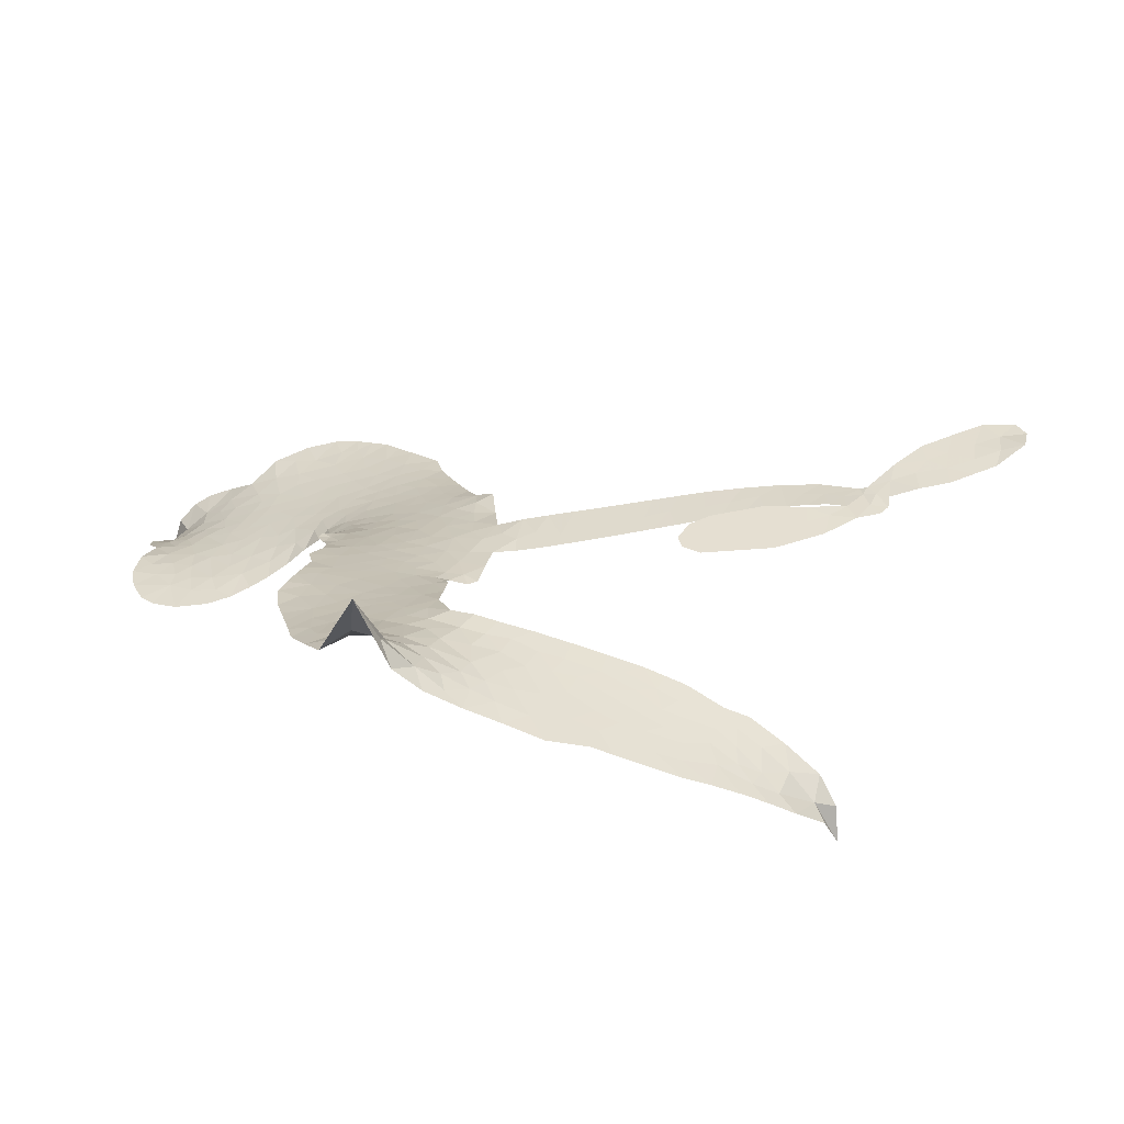
<metadata>
{"format":"obj","ext":"obj","renderer":"f3d","projection":"perspective","resolution":1024,"background":"white","views":[{"elev":-52.1,"azim":1.3,"up":"+Y"}]}
</metadata>
<code>
v -6.894 0.5498 0.2257
v -6.884 0.6274 0.2142
v -6.855 0.6996 0.1893
v -6.886 0.7544 0.1564
v -6.89 0.8105 0.1258
v -6.866 0.8885 0
v -6.831 0.9389 0.102
v -6.789 0.9701 0.135
v -6.746 0.9829 0.1547
v -6.682 0.9763 0.1819
v -6.614 0.9404 0.2241
v -6.552 0.9977 0.2597
v -6.459 1.032 0.2811
v -6.379 1.04 0.2947
v -6.314 1.025 0.3046
v -6.23 0.9855 0.3194
v -6.081 0.8489 0.357
v -6.064 0.7839 0.3705
v -5.956 0.5281 0.4716
v -5.93 0.5173 0.486
v -5.913 0.4944 0.5
v -5.897 0.3252 0.5272
v -5.373 0.3342 0.6118
v -4.999 0.2436 0.6795
v -4.982 0.2396 0.6864
v -4.837 0.3646 0.7179
v -4.677 0.43 0.7338
v -4.597 0.4229 0.7382
v -4.575 0.3778 0.741
v -4.589 0.3182 0.75
v -4.667 0.2583 0.73
v -4.784 0.2118 0.7164
v -4.933 0.1923 0.6913
v -4.939 0.1568 0.6867
v -4.961 0.1339 0.6845
v -5.019 0.1236 0.6806
v -5.101 0.06489 0.6797
v -5.225 0.01217 0.6797
v -5.402 -0.002151 0.6797
v -5.443 0.02277 0.6797
v -5.454 0.05884 0.6797
v -5.424 0.1121 0.6797
v -5.37 0.1443 0.6797
v -5.24 0.179 0.6797
v -5.037 0.1746 0.6784
v -5.905 0.1871 0.5463
v -5.937 0.03752 0.5748
v -5.961 0.02143 0.5774
v -6.006 0.02703 0.5876
v -6.014 0.008974 0.6008
v -6.005 -0.009854 0.6103
v -6.018 -0.1475 0.669
v -5.986 -0.2282 0.7013
v -5.876 -0.2631 0.6935
v -5.545 -0.3029 0.5832
v -5.446 -0.3263 0.546
v -5.361 -0.3613 0.5055
v -5.302 -0.3654 0.4795
v -5.144 -0.4533 0.3786
v -5.108 -0.503 0.324
v -5.106 -0.544 0.25
v -5.143 -0.5825 0.3476
v -5.211 -0.6094 0.4048
v -5.468 -0.6283 0.5381
v -5.667 -0.6158 0.6229
v -5.769 -0.6343 0.662
v -5.86 -0.6159 0.6969
v -6.027 -0.6063 0.7854
v -6.093 -0.5903 0.8353
v -6.166 -0.5533 1
v -6.263 -0.4639 0.7852
v -6.341 -0.3423 0.7241
v -6.395 -0.1463 0.6592
v -6.405 -0.06765 0.64
v -6.347 0.1302 0.5732
v -6.36 0.1848 0.5548
v -6.331 0.2299 0.5366
v -6.327 0.2752 0.5138
v -6.355 0.34 0.488
v -6.347 0.3617 0.4836
v -6.322 0.3713 0.475
v -6.319 0.3906 0.4601
v -6.344 0.4725 0.3966
v -6.378 0.4995 0.3579
v -6.419 0.4987 0.3262
v -6.608 0.3913 0.2586
v -6.671 0.3717 0.2511
v -6.755 0.3695 0.2439
v -6.817 0.3913 0.2394
v -6.853 0.4216 0.2368
v -6.883 0.4814 0.2319
v -5.452 0.2157 0.5994
v -4.995 0.2168 0.682
v -6.285 0.3761 0.4707
v -6.039 0.03075 0.5938
v -6.012 -0.07888 0.6381
v -6.323 0.3398 0.4874
v -5.958 0.4792 0.4858
v -5.922 0.1118 0.5622
v -5.232 0.2217 0.6359
v -4.963 0.2104 0.688
v -5.127 0.2121 0.6569
v -5.081 0.1975 0.6682
v -6.341 0.3072 0.4976
v -6.016 0.06829 0.5788
v -4.909 0.3053 0.7066
v -4.982 0.1703 0.6836
v -4.923 0.2508 0.6984
v -5.162 -0.5268 0.3594
v -5.395 0.05599 0.6797
v -6.275 0.4436 0.4356
v -6.04 -0.01793 0.6142
v -6.298 0.3058 0.5014
v -6.781 0.4696 0.2382
v -6.745 0.901 0.1552
v -6.398 0.5746 0.3324
v -5.905 0.4102 0.5019
v -5.972 0.06482 0.574
v -5.188 0.3168 0.6416
v -5.092 0.2937 0.6585
v -6.09 0.08865 0.5787
v -6.042 0.5092 0.4567
v -6.262 0.2461 0.5268
v -6.31 0.5479 0.378
v -5.986 0.1336 0.5604
v -5.041 0.2209 0.6737
v -6.122 0.006339 0.6088
v -5.085 0.2472 0.6633
v -5.136 0.2629 0.6528
v -6.284 0.1711 0.5563
v -5.339 -0.4684 0.4835
v -5.135 0.1729 0.6798
v -4.642 0.3737 0.7367
v -4.86 0.2033 0.7065
v -5.314 0.004844 0.6797
v -6.789 0.7898 0.1614
v -5.179 0.2202 0.6462
v -5.335 -0.4117 0.4878
v -5.083 0.138 0.6796
v -5.437 -0.4332 0.5314
v -5.223 -0.4094 0.436
v -5.279 -0.444 0.4558
v -6.372 0.9193 0.2996
v -6.031 -0.4808 0.7746
v -6.826 0.5263 0.2303
v -6.671 0.483 0.2508
v -6.804 0.883 0.111
v -6.158 0.3931 0.4757
v -6.116 -0.103 0.6496
v -4.757 0.3977 0.7265
v -4.862 0.2651 0.709
v -6.83 0.7503 0.1686
v -6.753 0.6801 0.2103
v -6.774 0.7337 0.189
v -6.669 0.7461 0.2197
v -6.726 0.7765 0.1922
v -5.34 -0.6188 0.4788
v -5.217 -0.481 0.4135
v -6.359 0.9804 0.2993
v -6.187 0.7891 0.3529
v -6.047 -0.5443 0.8021
v -6.654 0.4275 0.2536
v -6.513 0.4449 0.2803
v -6.722 0.4367 0.2454
v -6.224 0.4023 0.4638
v -6.06 -0.1083 0.6517
v -6.098 -0.1962 0.6851
v -6.718 0.7224 0.2092
v -6.661 0.6398 0.2398
v -6.652 0.8462 0.2106
v -6.746 0.8371 0.1665
v -6.431 0.9643 0.2852
v -6.292 0.9332 0.3145
v -6.125 0.8038 0.3597
v -5.944 -0.6111 0.7377
v -6.11 -0.4953 0.8371
v -6.228 0.3297 0.4939
v -6.177 0.5145 0.4282
v -6.677 0.799 0.2071
v -6.595 0.7855 0.2406
v -6.156 0.9176 0.3381
v -6.29 0.4966 0.4059
v -5.993 -0.5239 0.7629
v -5.932 -0.4372 0.7213
v -6.215 0.4651 0.4387
v -6.171 0.8532 0.3449
v -6.009 0.657 0.4135
v -6.244 0.5276 0.4069
v -6.226 0.901 0.329
v -6.242 0.6535 0.3697
v -6.128 0.6864 0.3864
v -6.261 0.5911 0.3811
v -6.11 0.7443 0.3747
v -6.177 0.5989 0.4007
v -6.337 0.6479 0.3427
v -6.037 0.7208 0.3907
v -6.313 0.6005 0.3617
v -6.069 0.6696 0.4009
v -6.113 0.6196 0.408
v -6.049 0.6061 0.4239
v -6.091 0.5551 0.4322
v -5.983 0.5928 0.4395
v -6.109 0.4831 0.4521
v -6.022 0.5588 0.4445
v -6.359 0.5456 0.3566
v -6.086 0.03945 0.5947
v -6.136 0.05886 0.5908
v -6.165 0.1549 0.5591
v -6.222 0.007289 0.6117
v -4.648 0.3147 0.7369
v -4.706 0.3514 0.7299
v -4.775 0.3284 0.722
v -6.735 0.5522 0.2361
v -6.729 0.4944 0.2418
v -6.028 0.357 0.5029
v -6.813 0.6412 0.211
v -6.502 0.5622 0.2908
v -6.04 -0.204 0.6893
v -6.085 -0.3062 0.7251
v -6.035 -0.2679 0.7096
v -6.086 -0.2504 0.705
v -6.186 -0.2486 0.7037
v -6.137 -0.2807 0.7171
v -6.004 -0.3657 0.7315
v -6.221 -0.3535 0.7473
v -6.035 -0.3221 0.7248
v -6.084 -0.3932 0.7615
v -5.962 -0.3015 0.71
v -6.189 -0.3056 0.7274
v -6.367 -0.2438 0.6901
v -6.15 -0.3661 0.7569
v -6.674 0.9096 0.1933
v -6.701 0.8644 0.1846
v -6.492 0.9789 0.2717
v -6.542 0.9253 0.2538
v -6.475 0.9139 0.2745
v -6.523 0.8386 0.2617
v -6.272 1.005 0.3118
v -6.311 0.9781 0.3078
v -6.116 -0.5456 0.8842
v -6.186 -0.4775 0.8518
v -6.597 0.6985 0.2505
v -6.193 0.9516 0.3281
v -6.311 0.8107 0.3236
v -6.22 0.1934 0.5464
v -6.23 0.1219 0.5721
v -6.13 0.2668 0.5222
v -6.195 0.2549 0.5242
v -6.154 0.2129 0.5395
v -6.087 0.17 0.5533
v -6.287 -0.09316 0.6463
v -4.828 0.3099 0.7155
v -4.784 0.2705 0.7185
v -4.726 0.2352 0.7232
v -4.715 0.2931 0.7269
v -6.775 0.5204 0.2347
v -6.791 0.5818 0.2253
v -6.737 0.6172 0.2266
v -5.958 0.3629 0.5093
v -6.051 0.4318 0.4783
v -6.804 0.6919 0.1974
v -6.448 0.5474 0.3121
v -6.456 0.6236 0.3038
v -6.466 0.4718 0.2987
v -6.589 0.4786 0.2655
v -6.515 0.5042 0.2851
v -6.571 0.5472 0.2703
v -6.551 0.6288 0.2714
v -6.077 -0.4492 0.7878
v -6.025 -0.4214 0.7543
v -6.138 -0.4294 0.7952
v -6.2 -0.4144 0.7847
v -5.934 -0.3664 0.7124
v -5.711 -0.2835 0.6428
v -5.905 -0.3148 0.7002
v -5.869 -0.3702 0.6932
v -5.793 -0.2735 0.6703
v -5.864 -0.4387 0.6962
v -5.899 -0.4933 0.7136
v -5.753 -0.3963 0.6548
v -5.846 -0.3148 0.6848
v -5.953 -0.4878 0.7373
v -5.877 -0.5538 0.7058
v -5.815 -0.4008 0.6767
v -5.785 -0.3389 0.666
v -5.803 -0.5667 0.6752
v -5.725 -0.3424 0.6458
v -5.778 -0.4816 0.6647
v -5.644 -0.4185 0.6146
v -5.838 -0.4948 0.6883
v -5.628 -0.2933 0.6131
v -5.695 -0.392 0.6342
v -5.72 -0.4525 0.6426
v -5.644 -0.3549 0.6166
v -5.712 -0.5403 0.6397
v -5.565 -0.3866 0.5857
v -5.931 -0.246 0.7027
v -6.59 0.8764 0.2353
v -6.619 0.7423 0.2374
v -6.648 0.6991 0.2343
v -6.568 0.7417 0.2548
v -6.541 0.7883 0.2592
v -6.535 0.6891 0.2708
v -6.443 0.7812 0.2913
v -6.512 0.7406 0.2734
v -6.468 0.6895 0.2928
v -6.403 0.6682 0.3173
v -6.381 0.6226 0.3315
v -6.347 0.7328 0.3253
v -6.42 0.7258 0.3044
v -6.283 0.8688 0.3226
v -6.345 0.8631 0.3098
v -6.247 0.815 0.337
v -6.421 0.8617 0.291
v -6.379 0.8046 0.3071
v -6.274 0.7466 0.3424
v -6.177 0.0988 0.5786
v -6.224 0.06471 0.5919
v -6.375 0.03145 0.6113
v -6.291 0.08782 0.5866
v -6.36 0.08065 0.5936
v -6.321 0.04313 0.6036
v -6.331 -0.03141 0.628
v -6.12 0.1306 0.5663
v -6.045 0.1277 0.5645
v -6.02 0.1972 0.5454
v -6.351 -0.1011 0.6483
v -6.256 -0.2758 0.7103
v -6.848 0.583 0.2217
v -5.96 0.4211 0.4951
v -6.109 0.4237 0.472
v -6.159 0.4533 0.4535
v -6.099 0.351 0.4968
v -6.009 0.4647 0.4769
v -6.561 0.418 0.2675
v -6.505 0.6123 0.2876
v -6.605 0.6429 0.2543
v -6.63 0.5792 0.2533
v -6.688 0.586 0.2406
v -5.749 -0.5821 0.6543
v -5.657 -0.4914 0.6182
v -6.572 0.83 0.2449
v -6.474 0.8608 0.2761
v -6.301 0.6943 0.3446
v -6.268 -0.03443 0.6271
v -6.2 -0.08607 0.6437
v -6.39 -0.01801 0.6271
v -5.963 0.1887 0.5475
v -5.931 0.258 0.5353
v -6.073 0.2347 0.5342
v -6.007 0.2756 0.5264
v -6.008 0.4044 0.4925
v -6.161 0.3263 0.4999
v -6.628 0.5212 0.2572
v -5.651 -0.5545 0.6153
v -5.568 -0.6221 0.5793
v -5.548 -0.5122 0.5739
v -5.617 -0.619 0.6006
v -5.589 -0.563 0.5895
v -5.525 -0.5731 0.5625
v -5.604 -0.5088 0.5968
v -5.572 -0.4516 0.5858
v -5.463 -0.5144 0.538
v -5.507 -0.4262 0.561
v -5.467 -0.3819 0.5482
v -5.412 -0.3838 0.525
v -5.495 -0.3146 0.5649
v -5.678 0.2007 0.5668
v -5.637 0.3277 0.5732
v -5.961 0.3063 0.5228
v -6.065 0.2977 0.5162
v -5.468 -0.5712 0.5385
v -5.387 -0.5491 0.5021
v -5.404 -0.6236 0.5102
v -5.283 -0.5211 0.4493
v -5.517 -0.3634 0.569
v -5.791 0.194 0.5522
v -5.338 -0.5235 0.4787
v -5.275 -0.6141 0.4437
v -5.308 -0.5701 0.4618
v -5.247 -0.5649 0.4252
v -5.767 0.325 0.5547
v -5.885 0.2762 0.5374
v -5.832 0.3243 0.5441
v -5.322 0.08282 0.6797
v -5.273 0.04773 0.6797
v -5.199 0.0978 0.6797
v -5.305 0.1616 0.6797
v -5.264 0.1114 0.6797
v -6.833 0.8303 0.1157
v -6.093 -0.04635 0.6274
v -6.153 -0.04619 0.6288
v -6.182 0.6598 0.3826
v -6.181 0.7245 0.3671
v -6.144 0.5562 0.4213
v -6.302 -0.4028 0.7518
v -6.281 -0.3462 0.7348
v -5.591 -0.3363 0.5978
v -6.309 -0.1771 0.6725
v -6.243 -0.2047 0.685
v -6.171 -0.1714 0.6748
v -6.256 -0.1454 0.6639
v -6.124 -0.1533 0.6685
v -6.206 -0.1359 0.6614
v -5.505 -0.4801 0.5572
v -5.401 -0.4862 0.5116
v -5.384 -0.4351 0.5075
v -5.799 0.2627 0.5506
v -5.848 0.1911 0.5468
v -5.737 0.2354 0.5592
v -5.702 0.3262 0.564
v -5.565 0.2081 0.5828
v -5.677 0.2658 0.5674
v -5.621 0.2043 0.5747
v -5.505 0.3314 0.5922
v -5.597 0.27 0.5786
v -5.527 0.266 0.5888
v -5.571 0.3295 0.5826
v -5.508 0.2119 0.591
v -5.163 0.03768 0.6797
v -5.14 0.1119 0.6797
v -5.187 0.1758 0.6797
v -6.233 0.7078 0.3594
v -6.381 -0.1951 0.6737
v -6.305 -0.2382 0.6931
v -6.354 -0.2929 0.7075
v -6.303 -0.3002 0.7149
v -5.847 0.2416 0.545
v -5.282 0.3285 0.6259
v -5.241 0.2831 0.6334
v -5.341 0.2219 0.6169
v -5.286 0.2235 0.6262
v -5.314 0.277 0.6213
v -5.378 0.2721 0.6111
v -5.439 0.3331 0.6019
v -5.464 0.2762 0.5981
v -5.931 -0.5397 0.7309
v -5.984 -0.5763 0.7601
f 112 206 391
f 186 160 174
f 75 130 76
f 203 122 201
f 105 121 206
f 45 107 93
f 51 50 112
f 123 78 77
f 89 88 114
f 125 118 99
f 1 91 145
f 162 164 87
f 25 108 106
f 43 42 110
f 80 79 97
f 126 93 24
f 58 138 142
f 179 299 180
f 128 129 102
f 105 125 325
f 52 166 167
f 143 159 172
f 240 176 70
f 142 138 131
f 176 240 161
f 223 231 219
f 59 158 109
f 95 112 50
f 117 21 98
f 113 94 97
f 97 104 113
f 104 78 113
f 349 383 22
f 166 112 391
f 105 95 49
f 74 73 327
f 51 112 96
f 82 94 111
f 107 34 101
f 52 218 53
f 323 345 322
f 203 260 122
f 90 89 114
f 167 221 218
f 145 256 257
f 91 90 114
f 298 232 170
f 98 19 334
f 282 183 437
f 77 76 130
f 4 3 152
f 152 5 4
f 56 365 366
f 45 126 103
f 115 9 8
f 8 7 147
f 45 139 36
f 106 151 252
f 147 7 6
f 381 158 375
f 114 145 91
f 246 208 245
f 136 154 156
f 10 9 115
f 19 122 334
f 205 83 124
f 17 174 18
f 84 205 116
f 165 111 94
f 182 83 111
f 162 146 164
f 239 15 159
f 206 207 127
f 129 137 102
f 236 234 235
f 350 250 326
f 172 159 14
f 180 302 342
f 126 45 93
f 322 318 320
f 239 238 15
f 211 150 212
f 5 152 390
f 136 152 154
f 25 93 101
f 31 30 210
f 107 45 36
f 124 192 197
f 161 183 144
f 119 430 137
f 120 119 129
f 296 364 376
f 359 361 355
f 287 274 285
f 363 373 406
f 276 285 281
f 50 49 95
f 53 218 220
f 275 54 297
f 49 48 118
f 126 128 103
f 274 287 294
f 58 57 138
f 78 123 113
f 407 406 131
f 118 105 49
f 375 158 142
f 68 161 69
f 61 109 62
f 421 139 132
f 109 60 59
f 166 52 96
f 423 394 160
f 60 109 61
f 348 349 351
f 85 84 116
f 141 58 142
f 162 87 86
f 43 110 385
f 134 32 151
f 386 385 135
f 110 42 41
f 110 135 385
f 102 103 128
f 57 366 407
f 40 110 41
f 40 39 110
f 421 387 420
f 119 137 129
f 141 158 59
f 37 36 139
f 105 206 95
f 47 118 48
f 94 81 97
f 95 206 112
f 430 433 432
f 432 100 430
f 413 416 369
f 82 81 94
f 177 165 94
f 98 20 19
f 98 21 20
f 97 79 104
f 63 62 109
f 108 151 106
f 117 330 259
f 210 133 211
f 93 107 101
f 83 82 111
f 259 22 117
f 348 99 46
f 47 99 118
f 24 93 25
f 132 139 45
f 35 34 107
f 126 24 128
f 101 34 33
f 118 125 105
f 130 123 77
f 115 8 147
f 128 24 120
f 108 101 33
f 27 133 28
f 108 33 134
f 255 253 254
f 185 111 165
f 28 133 29
f 133 30 29
f 129 128 120
f 110 39 135
f 159 15 14
f 145 114 256
f 193 160 394
f 101 108 25
f 389 388 385
f 36 35 107
f 168 154 153
f 81 80 97
f 372 373 363
f 151 108 134
f 214 114 164
f 145 257 329
f 163 265 335
f 179 233 171
f 390 6 5
f 147 390 171
f 113 123 177
f 177 123 248
f 209 346 392
f 397 396 225
f 261 154 152
f 27 150 211
f 253 252 151
f 152 136 390
f 3 2 216
f 168 169 300
f 261 152 3
f 168 156 154
f 261 153 154
f 234 236 172
f 179 156 155
f 147 171 115
f 64 374 372
f 375 380 381
f 141 142 158
f 142 131 375
f 172 14 13
f 143 173 239
f 308 205 197
f 196 198 187
f 283 175 67
f 161 144 176
f 264 266 163
f 214 146 213
f 85 262 264
f 262 85 116
f 114 88 164
f 87 164 88
f 177 94 113
f 332 148 331
f 112 166 96
f 166 149 403
f 346 209 345
f 223 219 221
f 169 168 153
f 155 156 168
f 265 162 86
f 162 265 146
f 179 180 170
f 11 10 232
f 136 156 171
f 171 156 179
f 12 234 13
f 172 13 234
f 173 311 189
f 189 311 313
f 16 173 189
f 200 198 199
f 288 280 284
f 183 282 144
f 270 184 224
f 70 176 241
f 245 248 123
f 148 165 177
f 188 194 192
f 188 182 185
f 179 155 299
f 179 170 233
f 299 300 242
f 301 302 180
f 188 192 124
f 17 181 186
f 83 182 124
f 438 161 68
f 437 283 279
f 288 290 286
f 220 226 228
f 332 165 148
f 188 185 178
f 17 186 174
f 189 186 181
f 174 193 18
f 185 182 111
f 202 187 200
f 182 188 124
f 16 189 243
f 311 173 312
f 189 313 186
f 194 190 192
f 18 193 196
f 194 188 178
f 190 195 197
f 160 193 174
f 198 196 193
f 122 204 201
f 393 194 199
f 160 313 316
f 304 314 343
f 190 197 192
f 198 193 191
f 197 195 308
f 199 191 393
f 198 191 199
f 395 194 178
f 198 200 187
f 201 200 199
f 204 19 202
f 395 199 194
f 201 395 203
f 332 178 185
f 204 202 200
f 260 331 333
f 201 204 200
f 19 204 122
f 83 205 84
f 197 205 124
f 207 206 121
f 206 127 391
f 324 317 207
f 130 320 246
f 250 350 249
f 123 130 245
f 127 207 209
f 207 121 324
f 30 133 210
f 133 27 211
f 150 26 212
f 210 211 255
f 252 212 26
f 253 255 212
f 146 354 339
f 258 153 216
f 146 214 164
f 256 214 213
f 353 247 333
f 348 46 349
f 2 1 329
f 216 257 258
f 307 263 308
f 354 267 338
f 52 167 218
f 221 220 218
f 221 167 223
f 269 270 227
f 219 226 220
f 53 220 228
f 167 222 223
f 219 220 221
f 402 400 404
f 328 225 229
f 222 229 223
f 269 227 271
f 226 227 224
f 224 273 228
f 397 72 396
f 71 70 241
f 227 226 219
f 226 224 228
f 223 229 231
f 144 269 176
f 273 224 184
f 297 53 228
f 399 251 327
f 231 229 225
f 400 402 399
f 426 427 425
f 71 241 272
f 219 231 227
f 10 115 232
f 233 115 171
f 170 232 233
f 115 233 232
f 11 235 12
f 234 12 235
f 11 232 298
f 236 143 172
f 235 11 298
f 235 237 343
f 299 301 180
f 237 302 304
f 143 239 159
f 173 16 238
f 173 238 239
f 70 69 240
f 161 240 69
f 176 269 271
f 271 231 272
f 338 268 337
f 262 263 217
f 314 312 143
f 189 181 243
f 316 313 244
f 246 245 130
f 249 248 245
f 319 322 321
f 318 207 317
f 250 249 208
f 215 260 333
f 249 245 208
f 248 247 353
f 250 208 324
f 247 248 249
f 325 250 324
f 325 326 250
f 230 399 424
f 400 222 401
f 106 252 26
f 253 151 32
f 255 254 31
f 212 252 253
f 210 255 31
f 253 32 254
f 212 255 211
f 214 256 114
f 257 256 213
f 257 213 258
f 216 2 329
f 339 258 213
f 169 153 258
f 330 117 98
f 326 351 350
f 331 260 203
f 259 330 352
f 3 216 261
f 153 261 216
f 263 262 116
f 266 264 262
f 310 304 305
f 301 242 303
f 265 266 267
f 266 262 217
f 267 266 217
f 265 163 266
f 268 267 217
f 268 338 267
f 263 336 217
f 268 303 337
f 270 269 144
f 227 231 271
f 270 144 282
f 227 270 224
f 272 231 225
f 176 271 241
f 272 225 396
f 241 271 272
f 184 278 276
f 228 273 275
f 276 284 285
f 285 274 277
f 273 276 275
f 284 276 278
f 184 276 273
f 54 275 281
f 175 283 437
f 276 281 275
f 279 184 282
f 278 184 279
f 437 279 282
f 290 288 284
f 376 398 296
f 277 54 281
f 282 184 270
f 438 183 161
f 66 286 67
f 67 286 283
f 279 290 278
f 284 280 285
f 285 280 287
f 277 281 285
f 340 65 295
f 278 290 284
f 292 287 280
f 294 287 292
f 340 286 66
f 341 293 295
f 292 280 293
f 358 359 355
f 279 283 290
f 286 290 283
f 293 280 288
f 291 294 398
f 294 292 289
f 295 293 288
f 289 292 293
f 294 289 296
f 294 291 274
f 340 288 286
f 293 341 289
f 361 362 341
f 365 376 364
f 342 170 180
f 275 297 228
f 237 235 298
f 300 299 155
f 301 299 242
f 168 300 155
f 337 300 169
f 242 337 303
f 342 302 237
f 305 301 303
f 311 312 244
f 336 303 268
f 307 310 306
f 301 305 302
f 305 303 306
f 303 336 306
f 304 302 305
f 307 306 263
f 305 306 310
f 308 263 116
f 307 195 309
f 308 116 205
f 195 307 308
f 309 344 316
f 309 244 315
f 307 309 310
f 315 310 309
f 312 173 143
f 313 311 244
f 314 143 236
f 315 312 314
f 244 309 316
f 186 313 160
f 343 314 236
f 315 314 304
f 315 304 310
f 244 312 315
f 344 309 195
f 393 394 423
f 208 246 317
f 318 317 246
f 75 320 130
f 207 318 209
f 323 251 345
f 320 318 246
f 320 321 322
f 322 319 323
f 320 75 321
f 318 322 209
f 347 74 323
f 327 323 74
f 317 324 208
f 325 324 121
f 105 325 121
f 326 325 125
f 348 326 125
f 350 247 249
f 230 425 399
f 323 327 251
f 427 397 328
f 73 399 327
f 145 329 1
f 216 329 257
f 334 330 98
f 215 352 260
f 332 331 203
f 331 148 333
f 178 332 203
f 332 185 165
f 353 333 148
f 371 247 350
f 122 260 334
f 334 260 352
f 336 263 306
f 265 86 335
f 268 217 336
f 300 337 242
f 337 169 338
f 169 258 339
f 265 354 146
f 146 339 213
f 169 339 338
f 65 340 66
f 288 340 295
f 65 355 295
f 341 295 355
f 237 298 342
f 170 342 298
f 235 343 236
f 304 343 237
f 195 190 344
f 423 344 190
f 346 345 251
f 322 345 209
f 399 425 400
f 391 392 149
f 99 348 125
f 323 319 347
f 413 410 368
f 259 370 22
f 215 351 370
f 326 348 351
f 371 333 247
f 370 351 349
f 371 215 333
f 259 352 215
f 334 352 330
f 148 177 353
f 248 353 177
f 267 354 265
f 339 354 338
f 360 363 357
f 289 341 362
f 357 359 360
f 358 356 359
f 364 140 365
f 360 359 356
f 355 65 358
f 361 359 357
f 356 64 360
f 364 405 140
f 361 357 362
f 355 361 341
f 357 363 405
f 289 362 296
f 360 64 372
f 374 157 373
f 296 362 364
f 362 357 405
f 366 365 140
f 398 376 55
f 366 140 407
f 56 366 57
f 417 415 418
f 365 56 367
f 428 384 383
f 22 370 349
f 215 370 259
f 350 351 371
f 215 371 351
f 373 157 380
f 363 360 372
f 378 375 131
f 373 378 406
f 372 374 373
f 381 380 379
f 365 367 376
f 55 376 367
f 377 410 408
f 46 383 349
f 406 378 131
f 373 380 378
f 63 381 379
f 380 375 378
f 157 379 380
f 63 109 381
f 158 381 109
f 408 382 384
f 22 383 384
f 386 135 38
f 377 408 428
f 428 46 409
f 385 386 389
f 387 386 38
f 389 44 388
f 421 420 37
f 422 44 387
f 386 387 389
f 43 385 388
f 44 389 387
f 171 390 136
f 6 390 147
f 392 391 127
f 166 391 149
f 209 392 127
f 149 392 346
f 394 393 191
f 190 194 393
f 193 394 191
f 423 160 316
f 203 395 178
f 199 395 201
f 272 396 71
f 222 328 229
f 328 397 225
f 291 398 55
f 294 296 398
f 400 328 222
f 401 222 167
f 399 402 251
f 167 403 401
f 404 149 346
f 404 400 401
f 346 251 402
f 166 403 167
f 404 403 149
f 404 401 403
f 346 402 404
f 140 405 363
f 362 405 364
f 407 131 138
f 363 406 140
f 407 138 57
f 140 406 407
f 410 377 368
f 413 411 410
f 428 408 384
f 382 408 410
f 413 414 416
f 382 410 411
f 369 411 413
f 416 414 412
f 436 434 435
f 413 368 414
f 417 416 412
f 92 436 419
f 418 369 416
f 417 419 436
f 139 421 37
f 417 418 416
f 417 412 419
f 387 38 420
f 422 421 132
f 344 423 316
f 421 422 387
f 393 423 190
f 72 397 427
f 399 73 424
f 400 425 328
f 425 427 328
f 425 230 426
f 72 427 426
f 46 428 383
f 377 428 409
f 119 429 430
f 137 430 100
f 432 433 431
f 429 23 433
f 434 431 433
f 433 430 429
f 434 433 23
f 415 417 436
f 92 431 434
f 434 436 92
f 434 23 435
f 415 436 435
f 437 183 438
f 68 175 438
f 437 438 175

</code>
